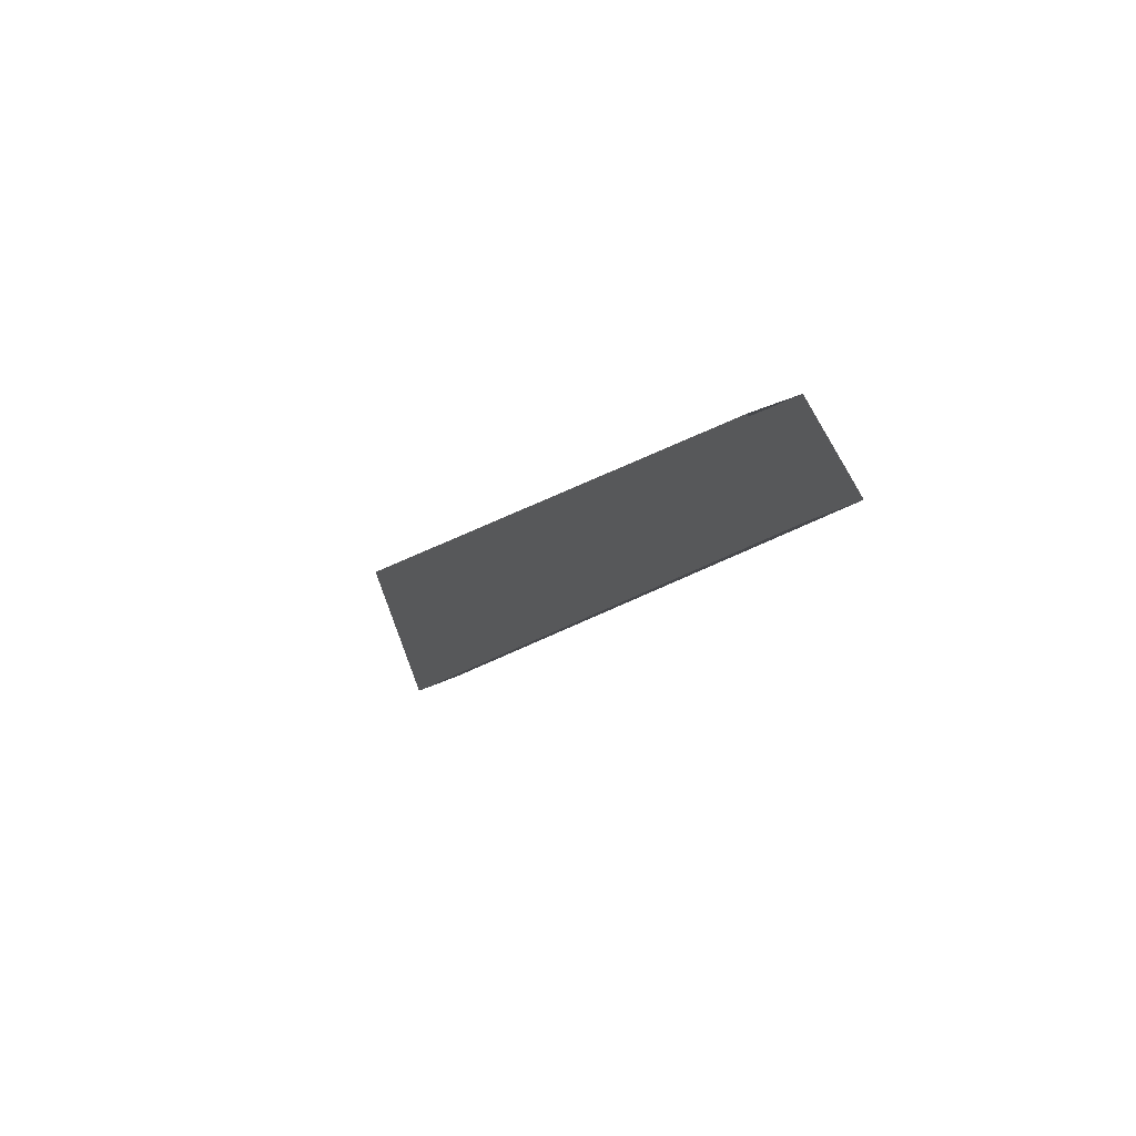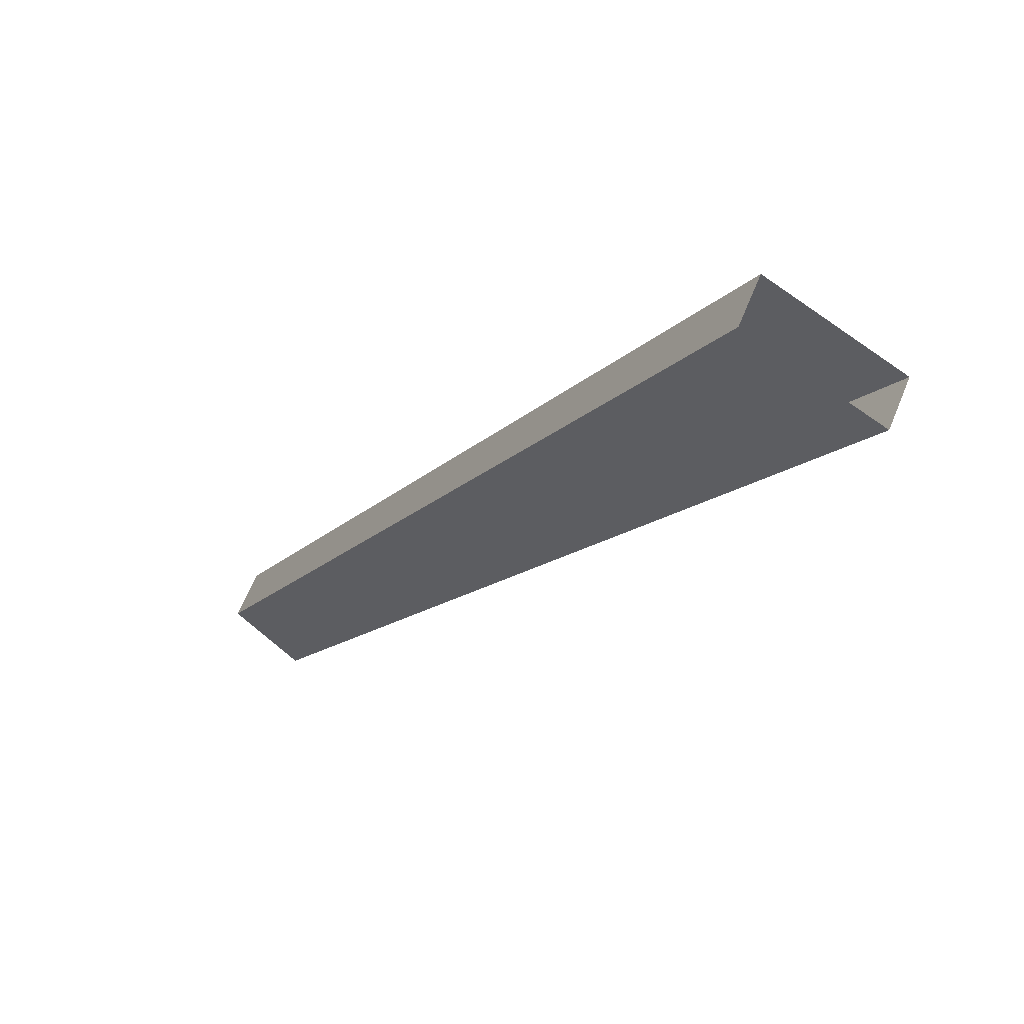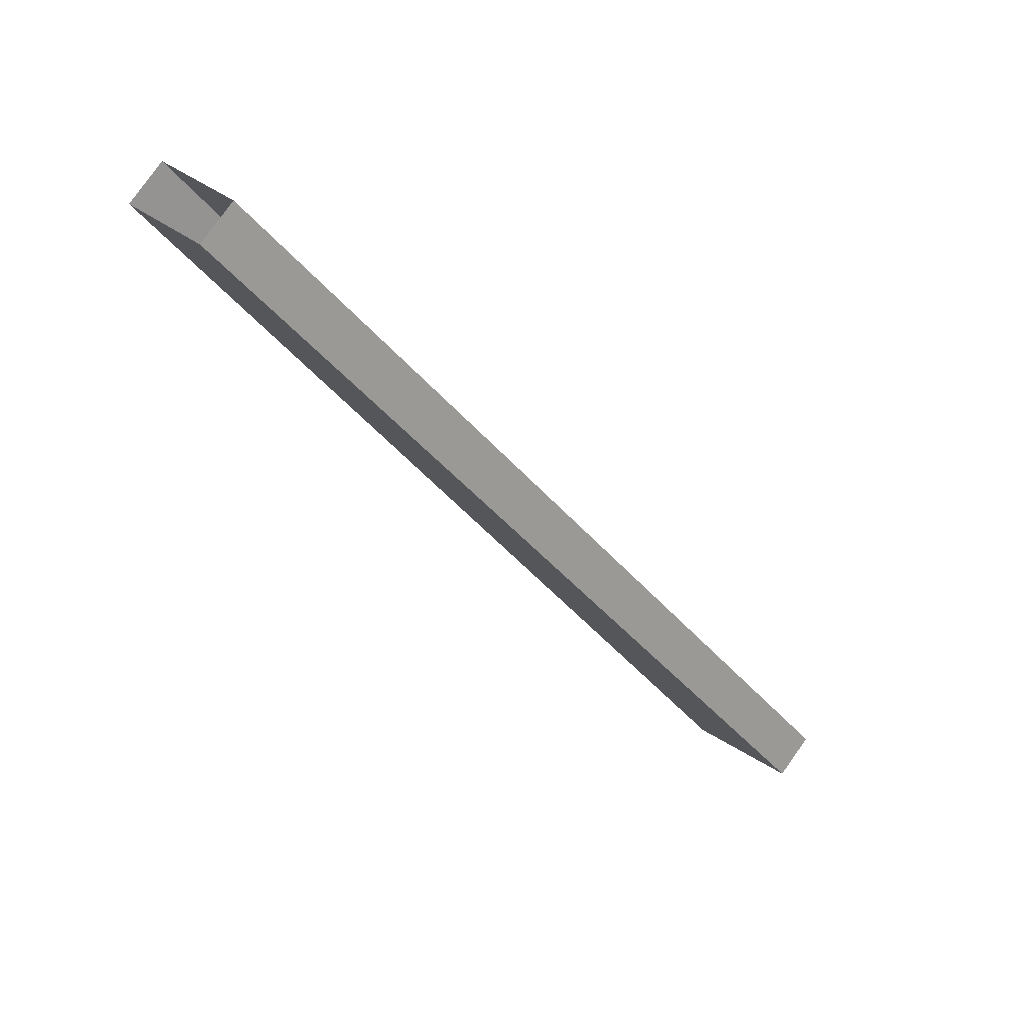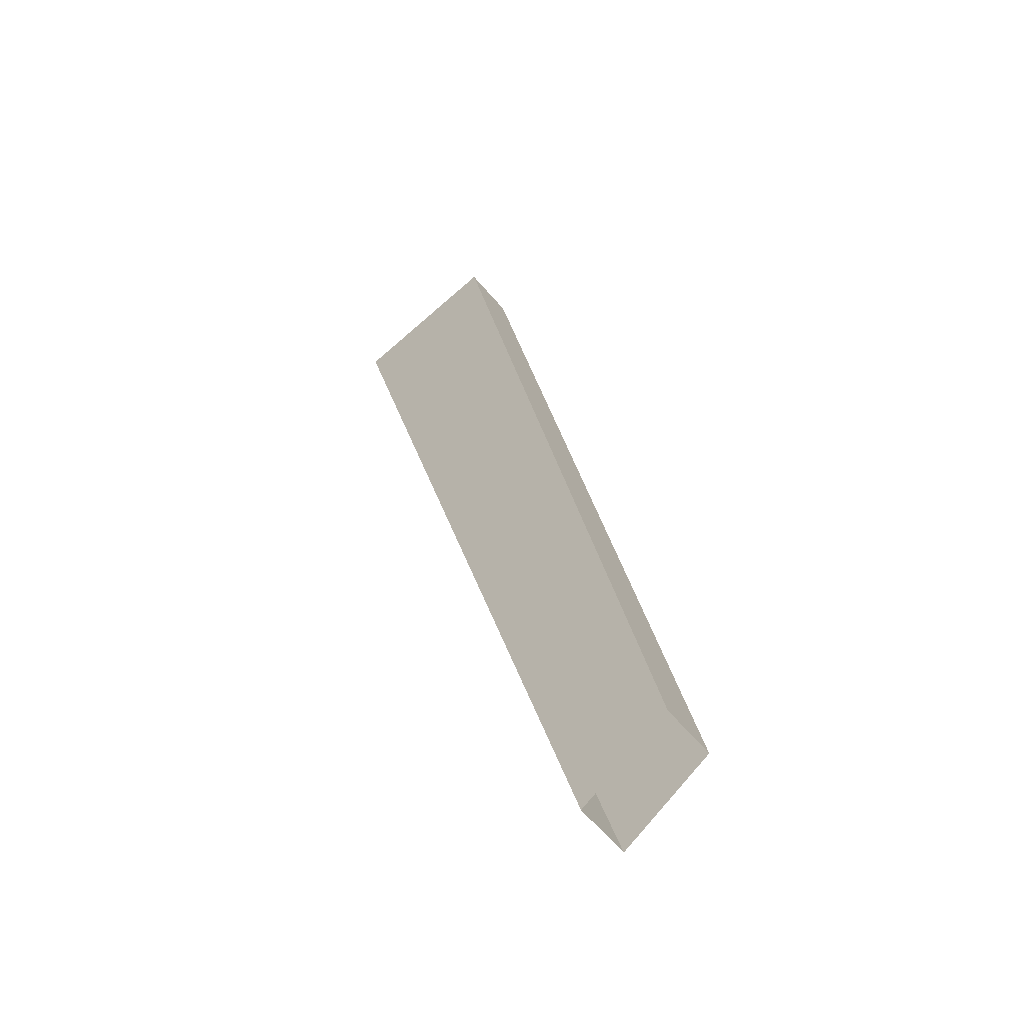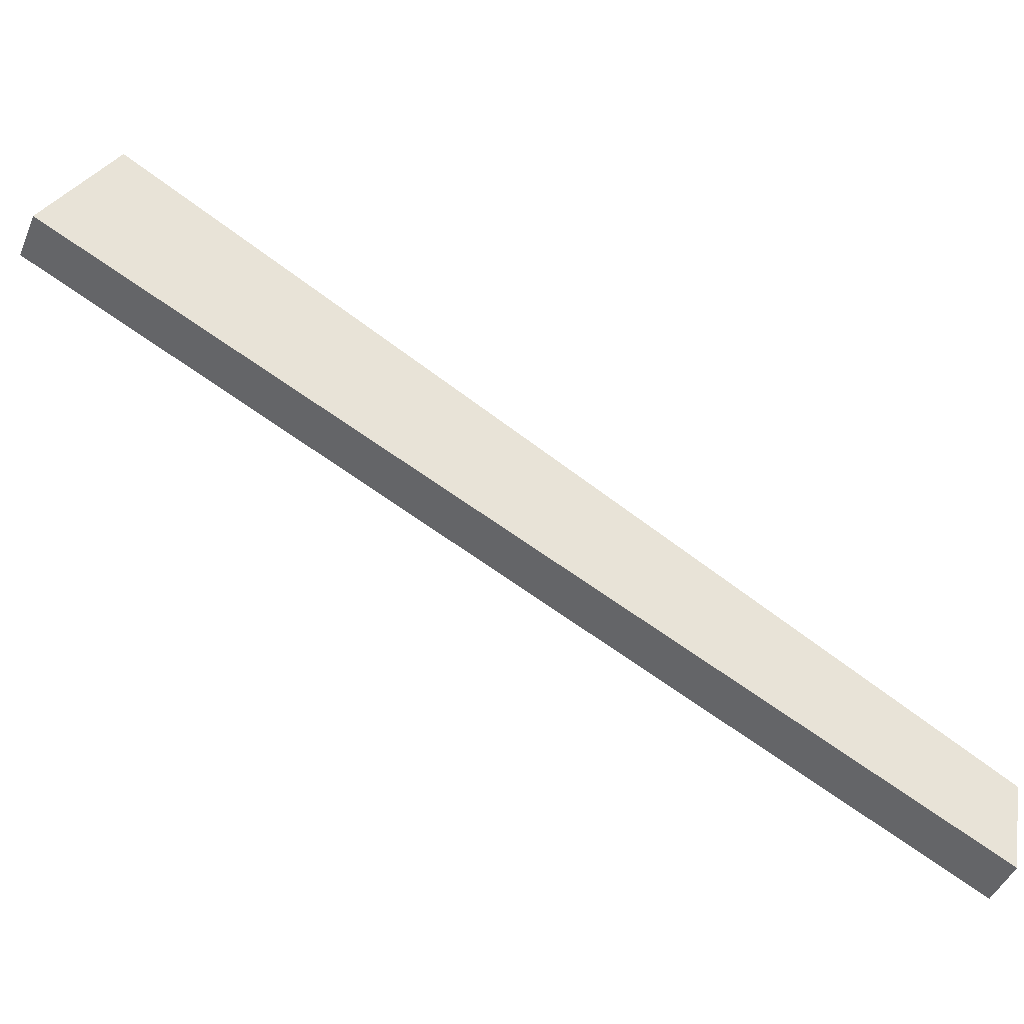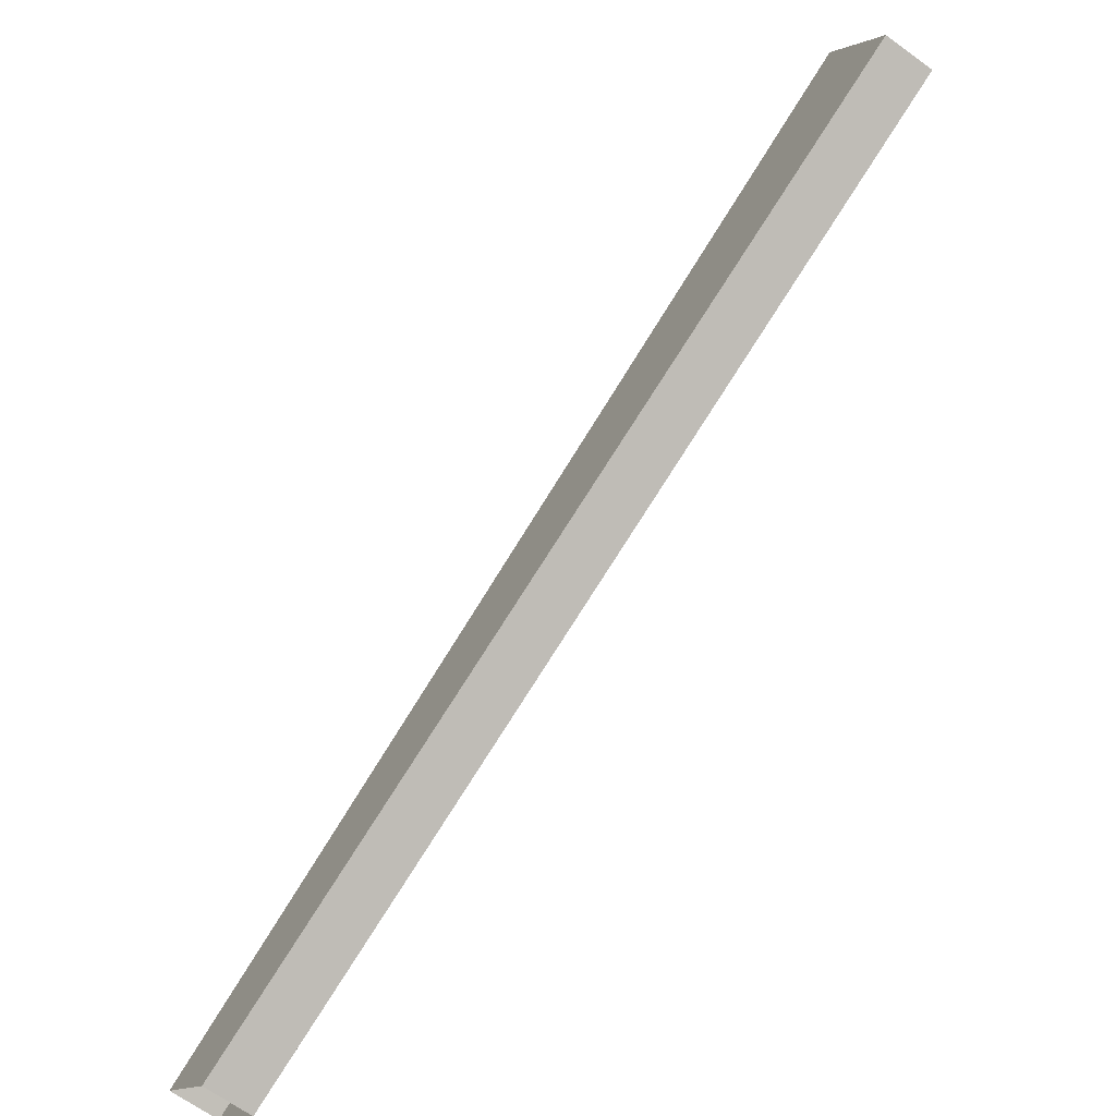
<metadata>
{"format":"obj","ext":"obj","renderer":"f3d","projection":"perspective","resolution":1024,"background":"white","views":[{"elev":41.7,"azim":116.9,"up":"+Y"},{"elev":25.5,"azim":-63.1,"up":"+Z"},{"elev":79.8,"azim":-88.6,"up":"+Y"},{"elev":-13.1,"azim":140.1,"up":"+Z"},{"elev":-7.2,"azim":63.8,"up":"+Z"},{"elev":41.7,"azim":-167.0,"up":"+Z"}]}
</metadata>
<code>
g Box84
v -924.1 -2236 1.889e+04
v -927.3 -2236 1.889e+04
v -896.6 -2175 1.885e+04
v -893.4 -2175 1.885e+04
v -928.5 -2228 1.89e+04
v -897.2 -2172 1.885e+04
v -900.3 -2172 1.885e+04
v -931.6 -2228 1.89e+04
v -931.6 -2228 1.89e+04
v -900.3 -2172 1.885e+04
v -896.6 -2175 1.885e+04
v -927.3 -2236 1.889e+04
v -897.2 -2172 1.885e+04
v -928.5 -2228 1.89e+04
v -924.1 -2236 1.889e+04
v -893.4 -2175 1.885e+04
f 3 1 2
f 1 3 4
f 7 5 6
f 5 7 8
f 11 9 10
f 9 11 12
f 15 13 14
f 13 15 16

</code>
